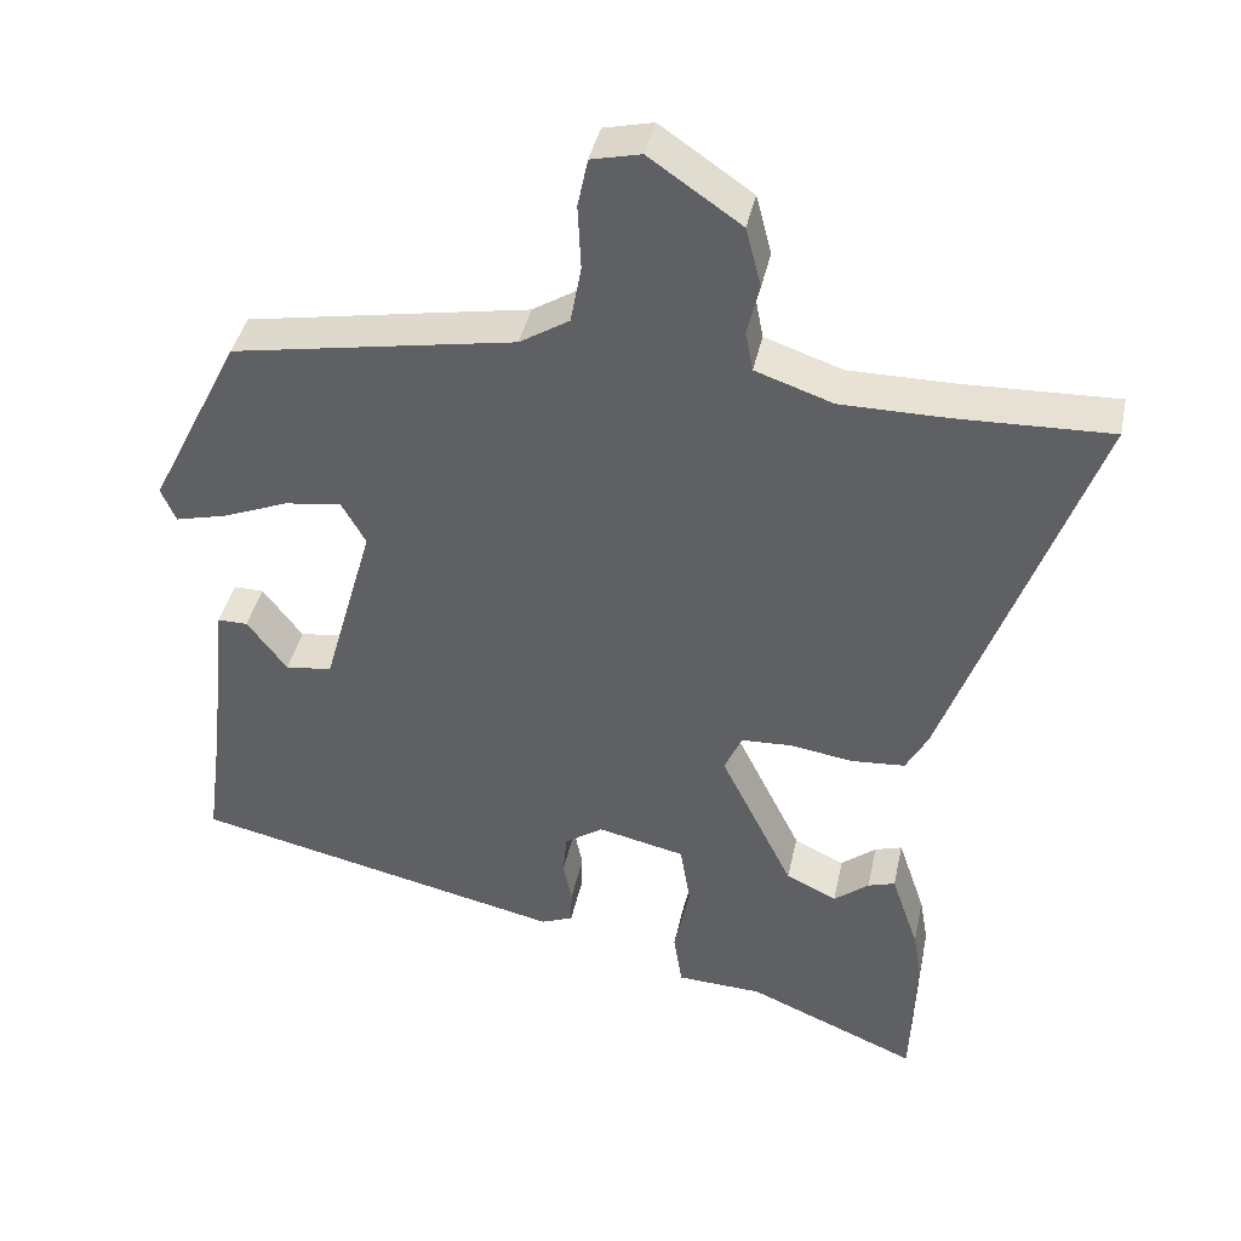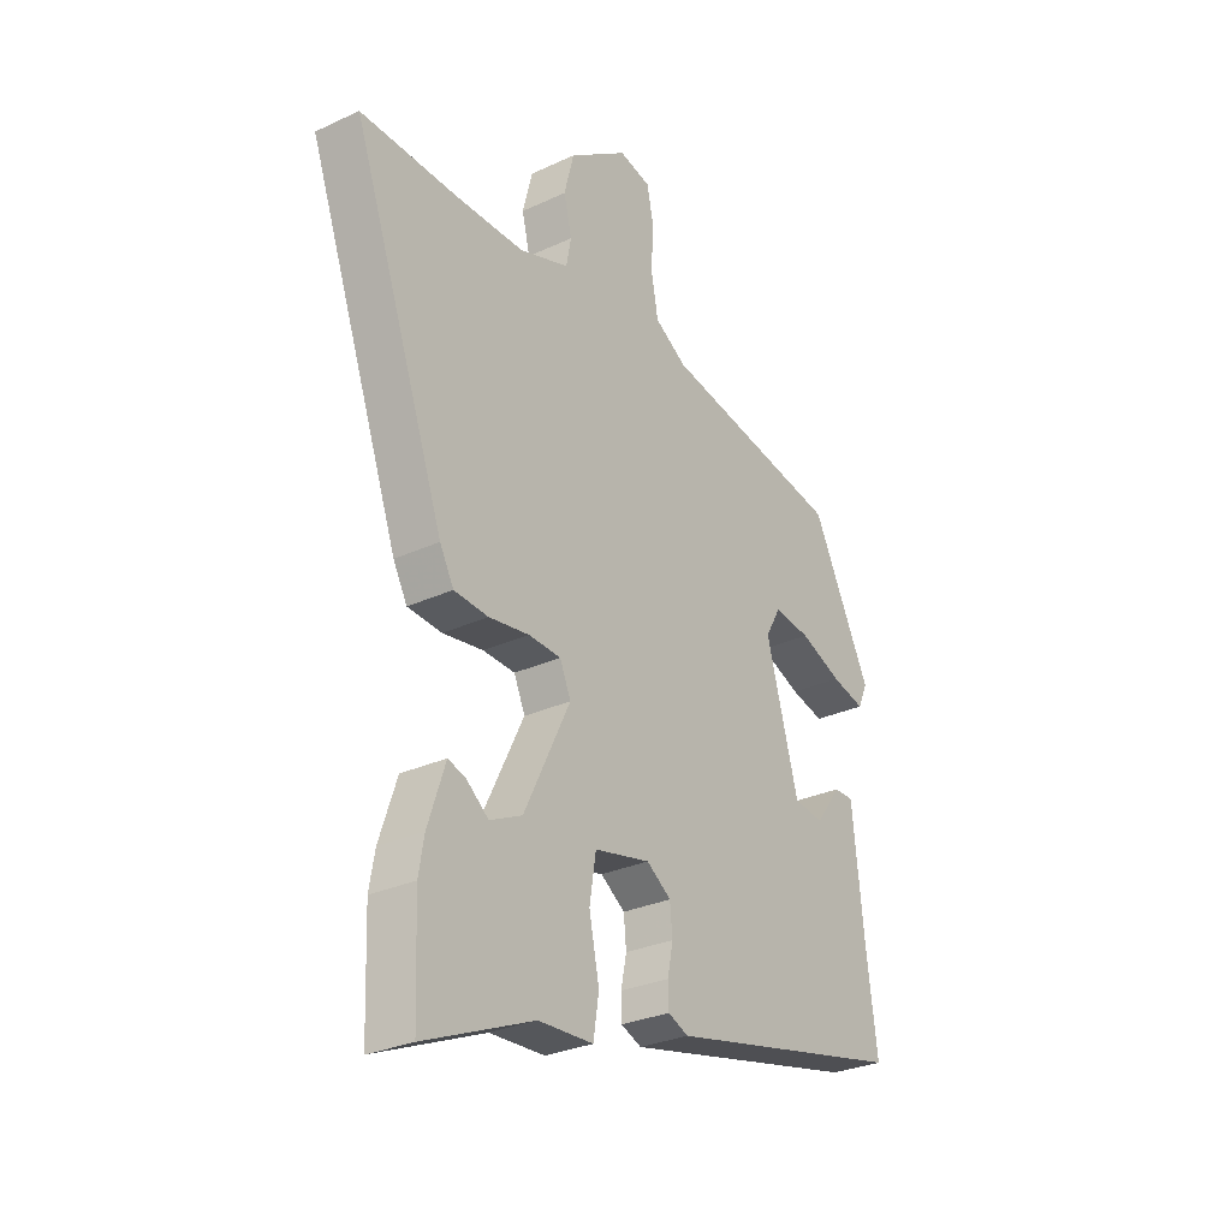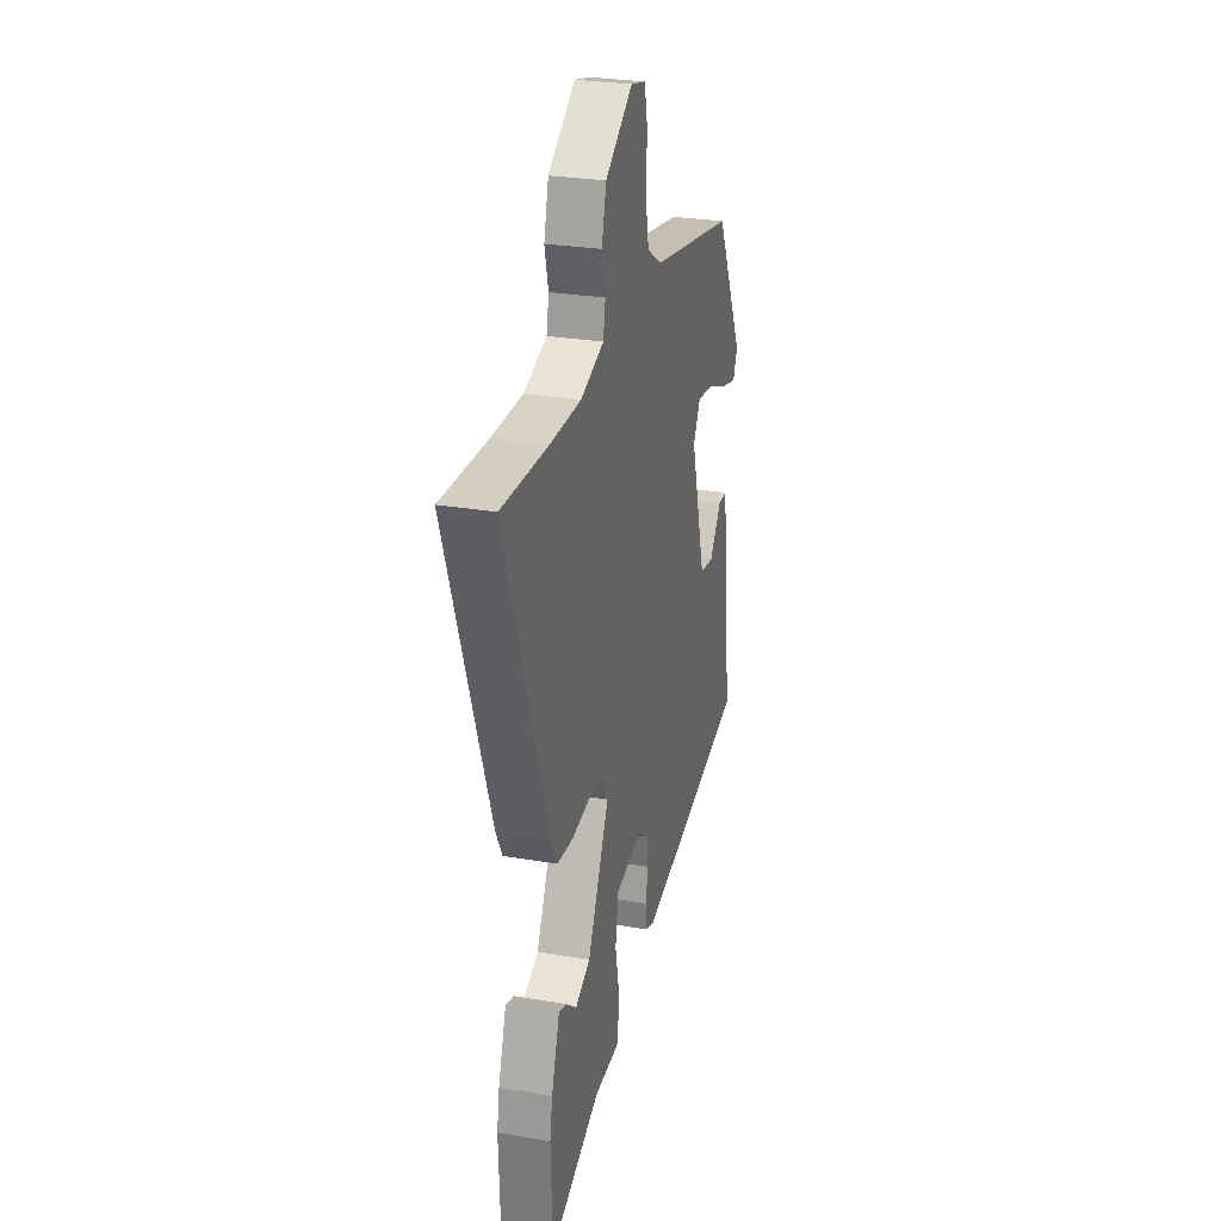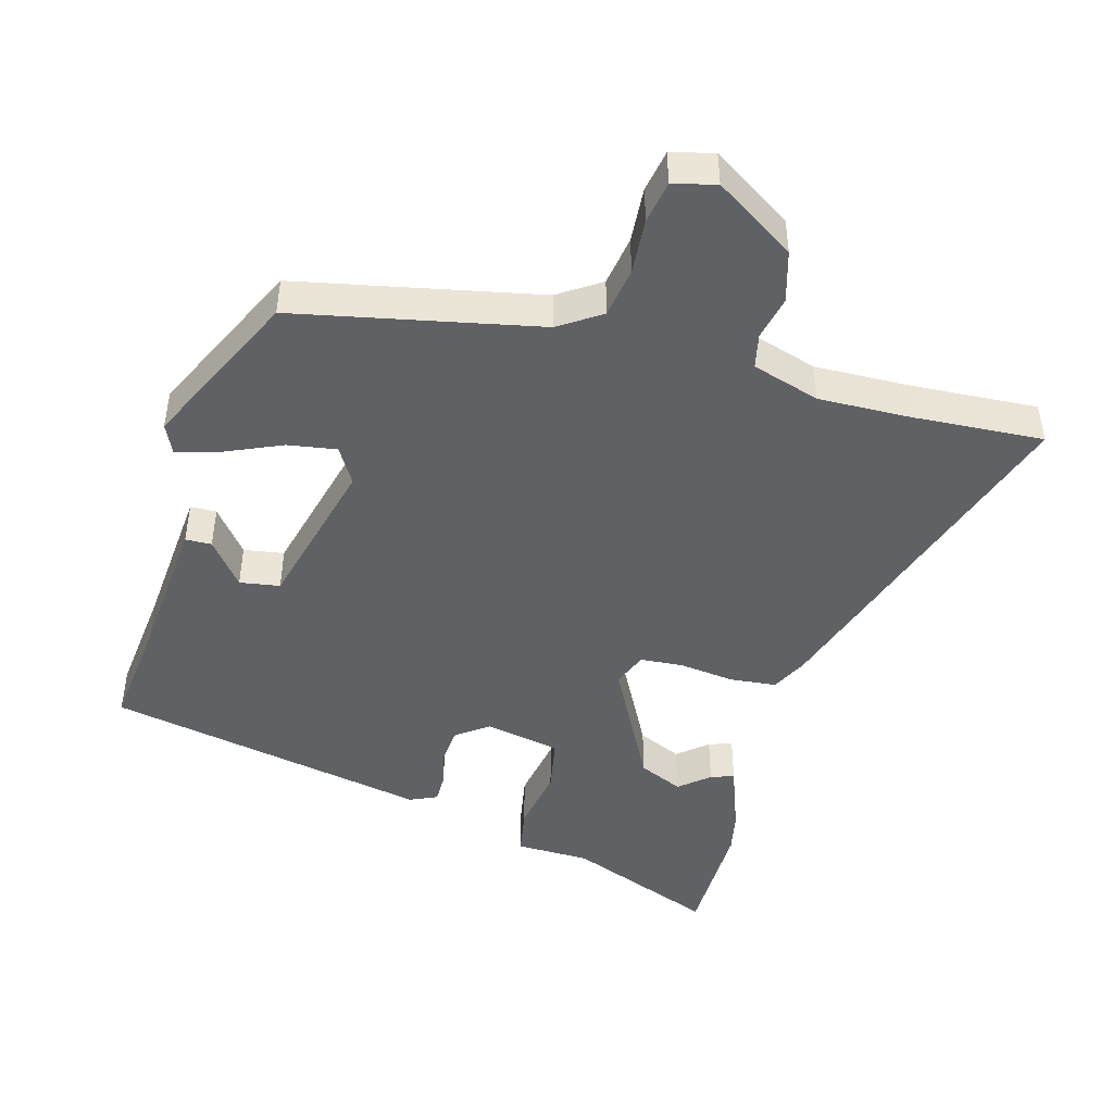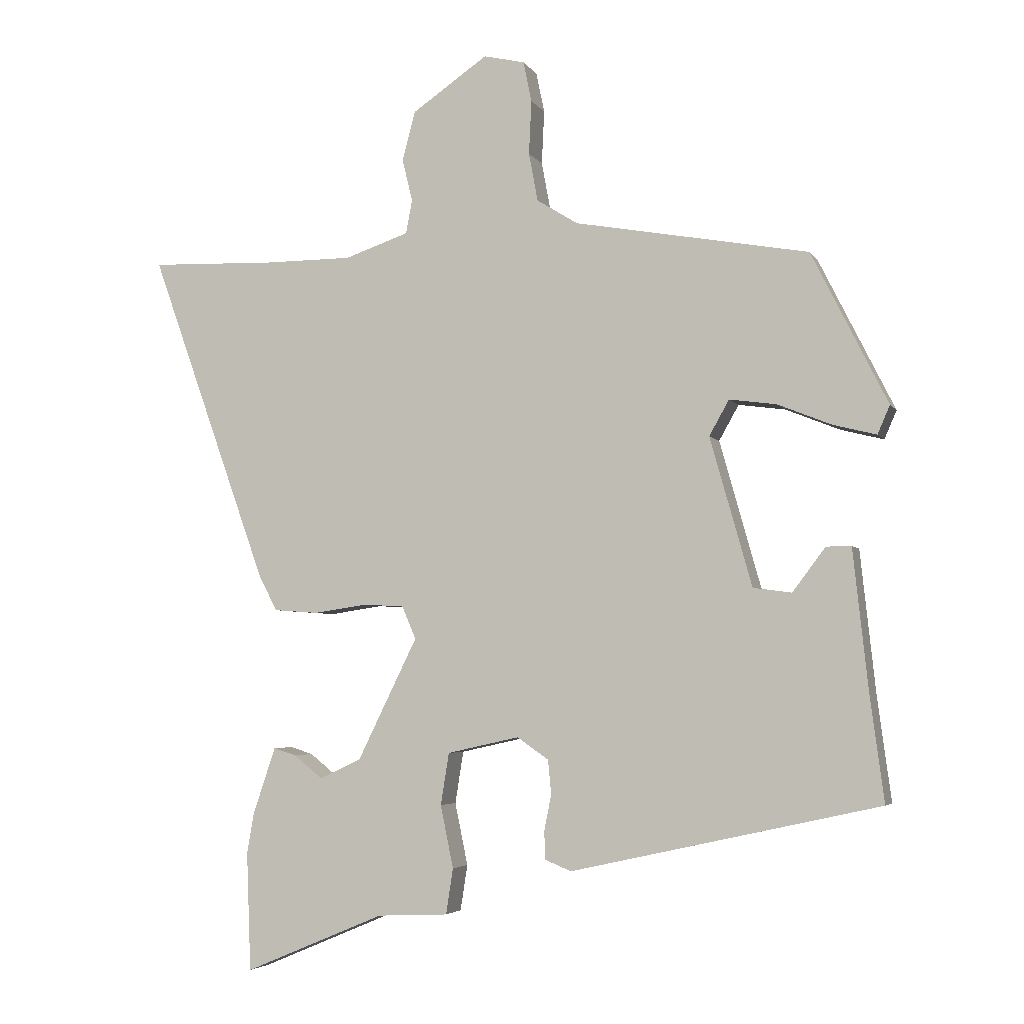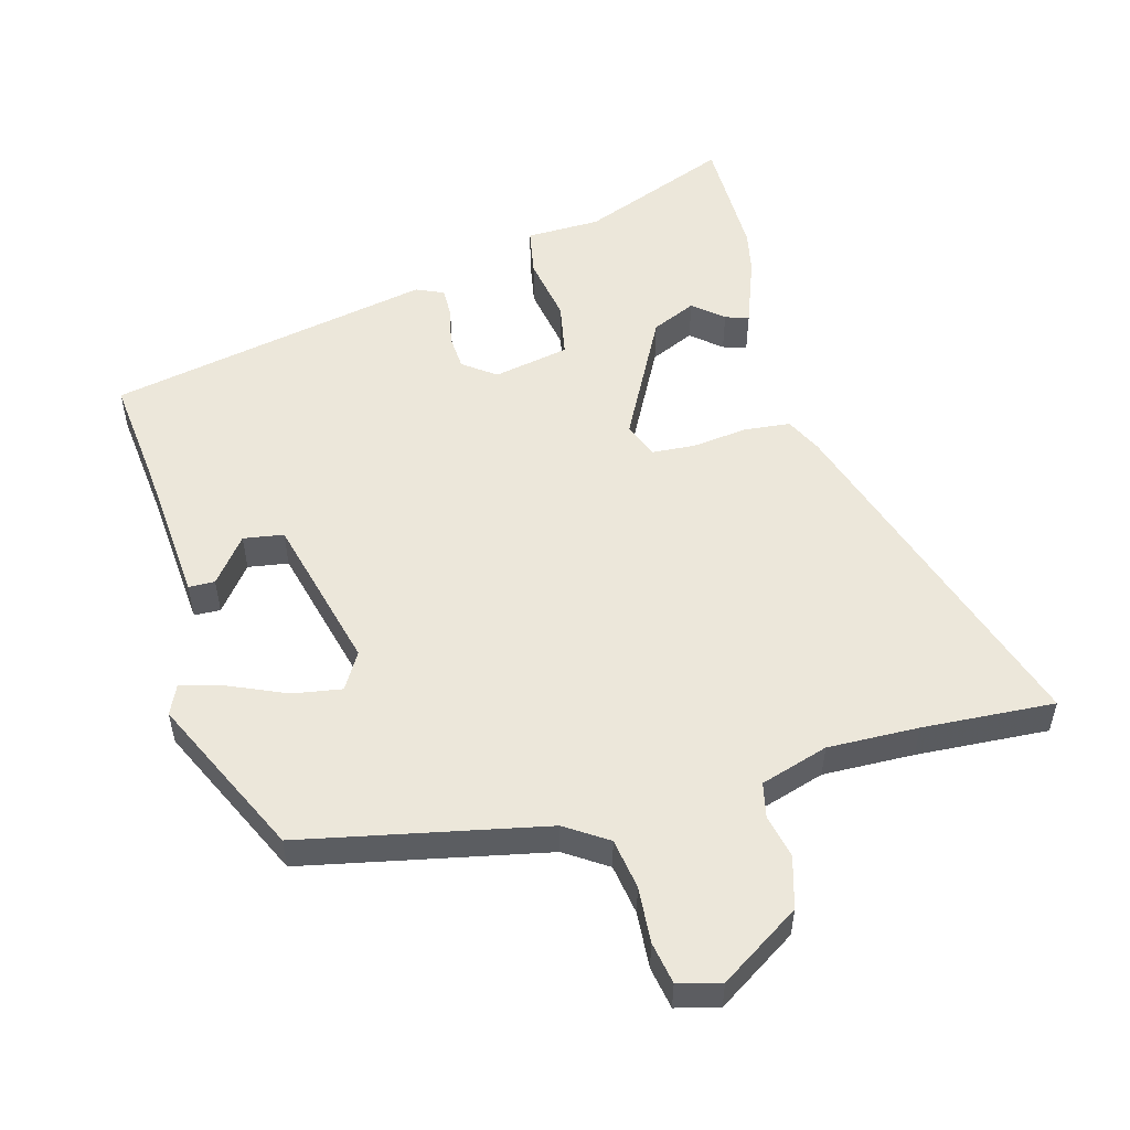
<metadata>
{"format":"obj","ext":"obj","renderer":"f3d","projection":"perspective","resolution":1024,"background":"white","views":[{"elev":40.7,"azim":11.9,"up":"+Z"},{"elev":-28.9,"azim":124.7,"up":"+Z"},{"elev":27.2,"azim":104.8,"up":"+Z"},{"elev":-46.1,"azim":-14.1,"up":"+Y"},{"elev":-4.3,"azim":-162.5,"up":"+Z"},{"elev":53.4,"azim":-13.8,"up":"+Y"}]}
</metadata>
<code>
v -0.515 0.07 -0.361
v -0.493 0.07 -0.194
v -0.47 0.07 0.021
v -0.431 0.07 0.021
v -0.38 0.07 -0.047
v -0.32 0.07 -0.039
v -0.255 0.07 0.192
v -0.286 0.07 0.247
v -0.359 0.07 0.237
v -0.443 0.07 0.203
v -0.51 0.07 0.186
v -0.529 0.07 0.23
v -0.411 0.07 0.466
v -0.047 0.07 0.532
v 0.017 0.07 0.572
v 0.031 0.07 0.647
v 0.027 0.07 0.731
v 0.04 0.07 0.794
v 0.104 0.07 0.809
v 0.222 0.07 0.728
v 0.242 0.07 0.651
v 0.226 0.07 0.585
v 0.236 0.07 0.533
v 0.336 0.07 0.499
v 0.472 0.07 0.499
v 0.669 0.07 0.506
v 0.483 0.07 -0.013
v 0.455 0.07 -0.065
v 0.386 0.07 -0.07
v 0.305 0.07 -0.058
v 0.24 0.07 -0.061
v 0.218 0.07 -0.112
v 0.311 0.07 -0.301
v 0.376 0.07 -0.332
v 0.421 0.07 -0.296
v 0.456 0.07 -0.285
v 0.491 0.07 -0.389
v 0.502 0.07 -0.452
v 0.495 0.07 -0.636
v 0.276 0.07 -0.544
v 0.166 0.07 -0.539
v 0.155 0.07 -0.468
v 0.175 0.07 -0.371
v 0.162 0.07 -0.29
v 0.05 0.07 -0.265
v 0.001 0.07 -0.299
v -0.004 0.07 -0.352
v 0.007 0.07 -0.407
v 0.006 0.07 -0.451
v -0.035 0.07 -0.468
v -0.515 0 -0.361
v -0.493 0 -0.194
v -0.47 0 0.021
v -0.431 0 0.021
v -0.38 0 -0.047
v -0.32 0 -0.039
v -0.255 0 0.192
v -0.286 0 0.247
v -0.359 0 0.237
v -0.443 0 0.203
v -0.51 0 0.186
v -0.529 0 0.23
v -0.411 0 0.466
v -0.047 0 0.532
v 0.017 0 0.572
v 0.031 0 0.647
v 0.027 0 0.731
v 0.04 0 0.794
v 0.104 0 0.809
v 0.222 0 0.728
v 0.242 0 0.651
v 0.226 0 0.585
v 0.236 0 0.533
v 0.336 0 0.499
v 0.472 0 0.499
v 0.669 0 0.506
v 0.483 0 -0.013
v 0.455 0 -0.065
v 0.386 0 -0.07
v 0.305 0 -0.058
v 0.24 0 -0.061
v 0.218 0 -0.112
v 0.311 0 -0.301
v 0.376 0 -0.332
v 0.421 0 -0.296
v 0.456 0 -0.285
v 0.491 0 -0.389
v 0.502 0 -0.452
v 0.495 0 -0.636
v 0.276 0 -0.544
v 0.166 0 -0.539
v 0.155 0 -0.468
v 0.175 0 -0.371
v 0.162 0 -0.29
v 0.05 0 -0.265
v 0.001 0 -0.299
v -0.004 0 -0.352
v 0.007 0 -0.407
v 0.006 0 -0.451
v -0.035 0 -0.468
f 50 1 2
f 49 50 2
f 48 49 2
f 47 48 2
f 46 47 2
f 45 46 2
f 40 41 42 43
f 40 43 44
f 38 39 40
f 37 38 40
f 36 37 40
f 35 36 40
f 34 35 40
f 33 34 40 44
f 32 33 44 45
f 28 29 30
f 27 28 30
f 26 27 30
f 25 26 30
f 24 25 30 31
f 31 32 45
f 24 31 45
f 23 24 45
f 20 21 22
f 19 20 22
f 18 19 22
f 17 18 22
f 16 17 22
f 22 23 45
f 16 22 45
f 15 16 45
f 12 13 14
f 11 12 14
f 10 11 14
f 9 10 14
f 8 9 14 15
f 2 3 4 5
f 2 5 6
f 45 2 6
f 7 8 15 45
f 6 7 45
f 52 51 100
f 52 100 99
f 52 99 98
f 52 98 97
f 52 97 96
f 52 96 95
f 93 92 91 90
f 94 93 90
f 90 89 88
f 90 88 87
f 90 87 86
f 90 86 85
f 90 85 84
f 94 90 84 83
f 95 94 83 82
f 80 79 78
f 80 78 77
f 80 77 76
f 80 76 75
f 81 80 75 74
f 95 82 81
f 95 81 74
f 95 74 73
f 72 71 70
f 72 70 69
f 72 69 68
f 72 68 67
f 72 67 66
f 95 73 72
f 95 72 66
f 95 66 65
f 64 63 62
f 64 62 61
f 64 61 60
f 64 60 59
f 65 64 59 58
f 55 54 53 52
f 56 55 52
f 56 52 95
f 95 65 58 57
f 95 57 56
f 1 51 52 2
f 2 52 53 3
f 3 53 54 4
f 4 54 55 5
f 5 55 56 6
f 6 56 57 7
f 7 57 58 8
f 8 58 59 9
f 9 59 60 10
f 10 60 61 11
f 11 61 62 12
f 12 62 63 13
f 13 63 64 14
f 14 64 65 15
f 15 65 66 16
f 16 66 67 17
f 17 67 68 18
f 18 68 69 19
f 19 69 70 20
f 20 70 71 21
f 21 71 72 22
f 22 72 73 23
f 23 73 74 24
f 24 74 75 25
f 25 75 76 26
f 26 76 77 27
f 27 77 78 28
f 28 78 79 29
f 29 79 80 30
f 30 80 81 31
f 31 81 82 32
f 32 82 83 33
f 33 83 84 34
f 34 84 85 35
f 35 85 86 36
f 36 86 87 37
f 37 87 88 38
f 38 88 89 39
f 39 89 90 40
f 40 90 91 41
f 41 91 92 42
f 42 92 93 43
f 43 93 94 44
f 44 94 95 45
f 45 95 96 46
f 46 96 97 47
f 47 97 98 48
f 48 98 99 49
f 49 99 100 50
f 50 100 51 1

</code>
